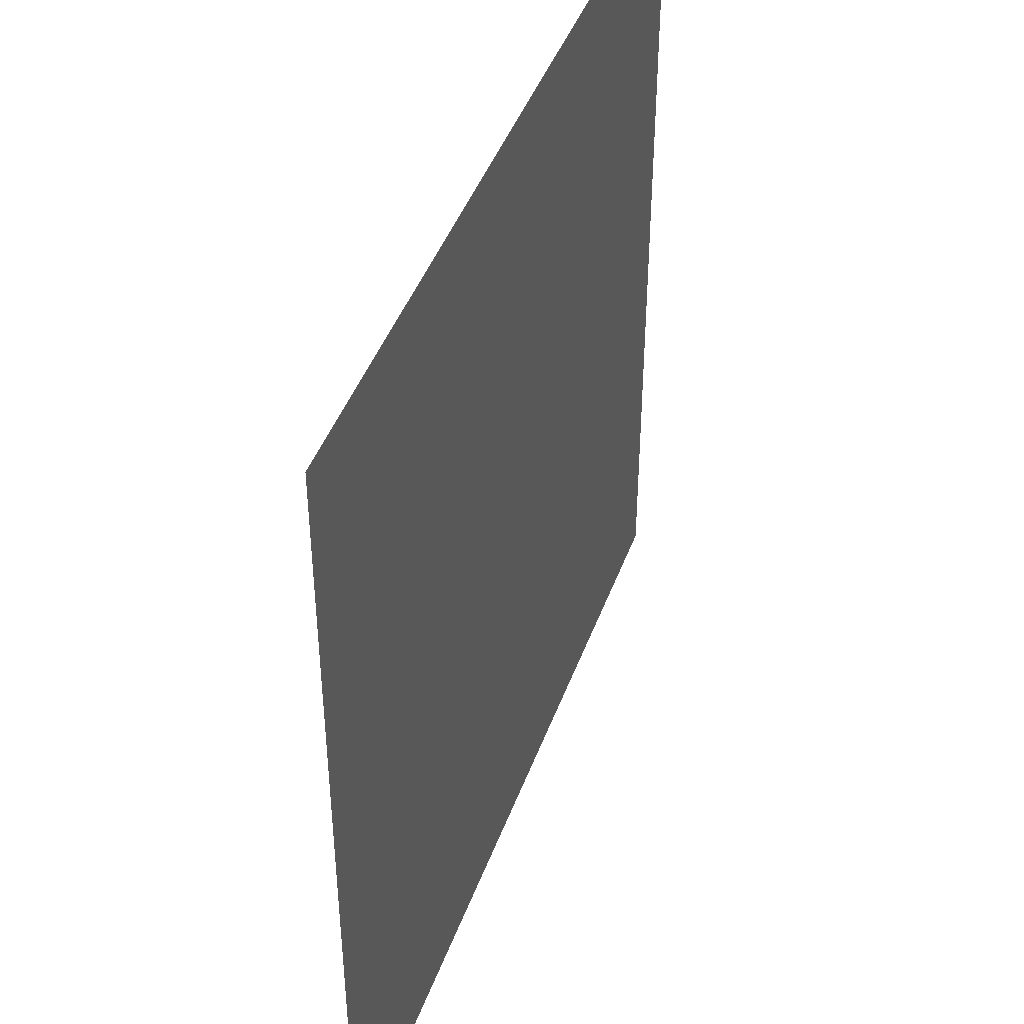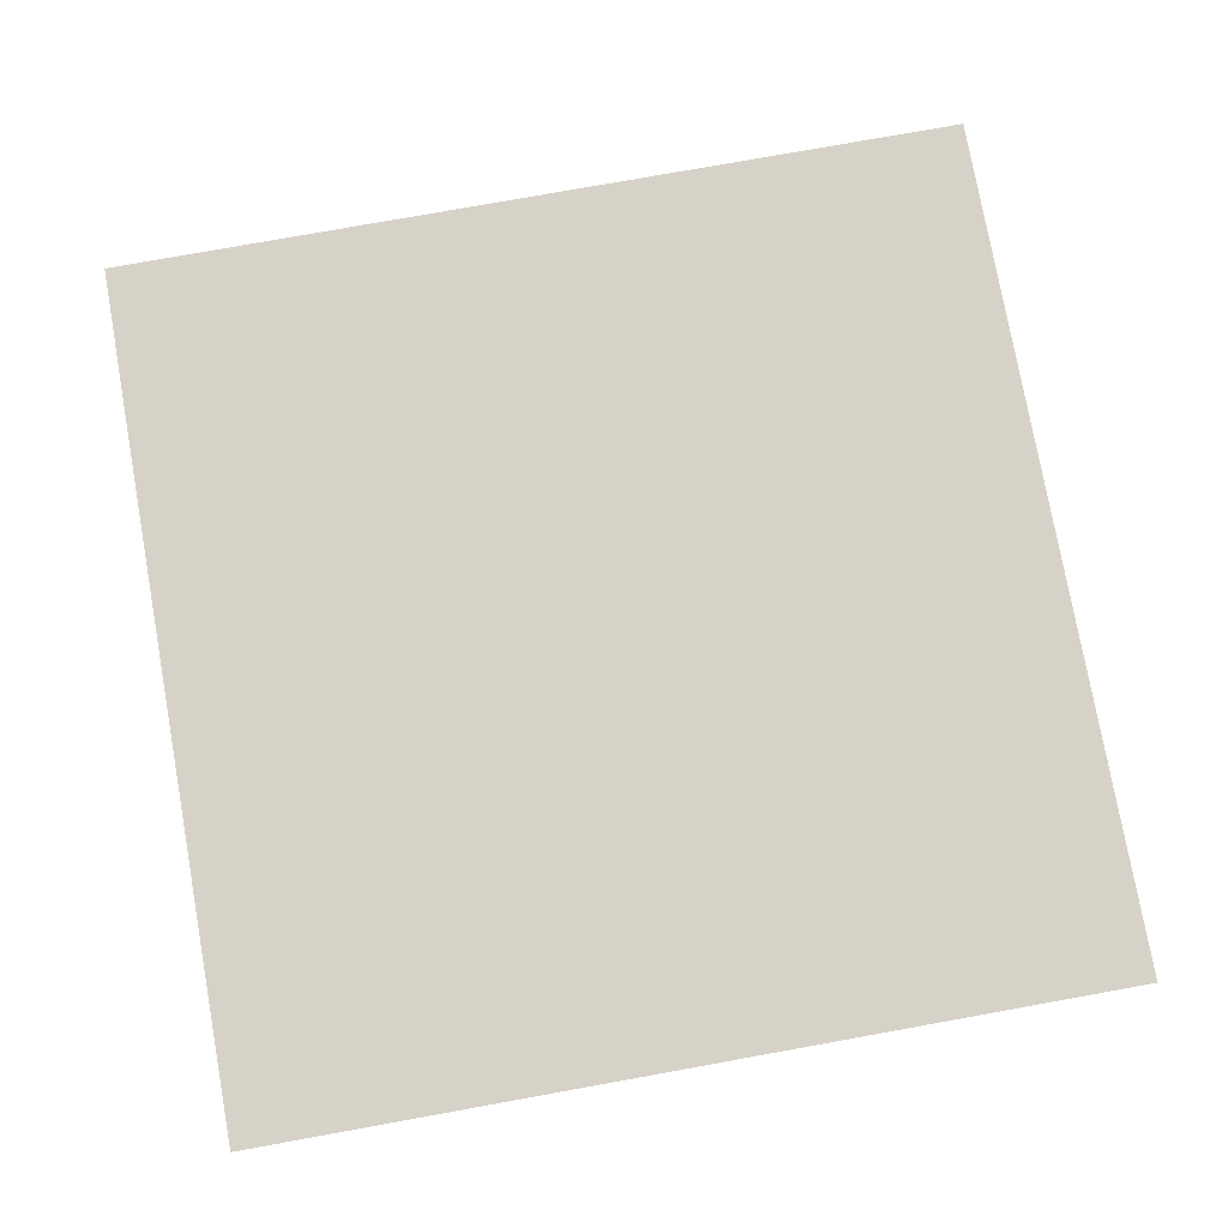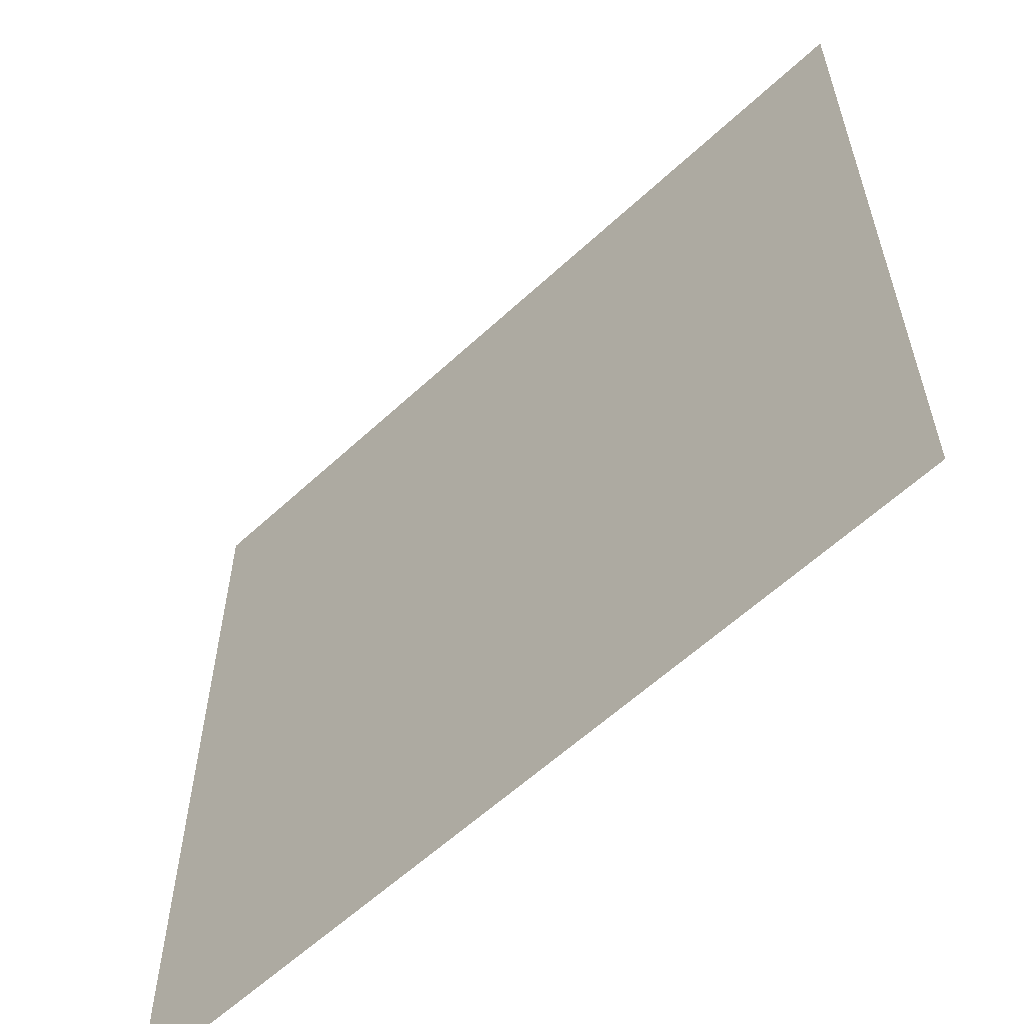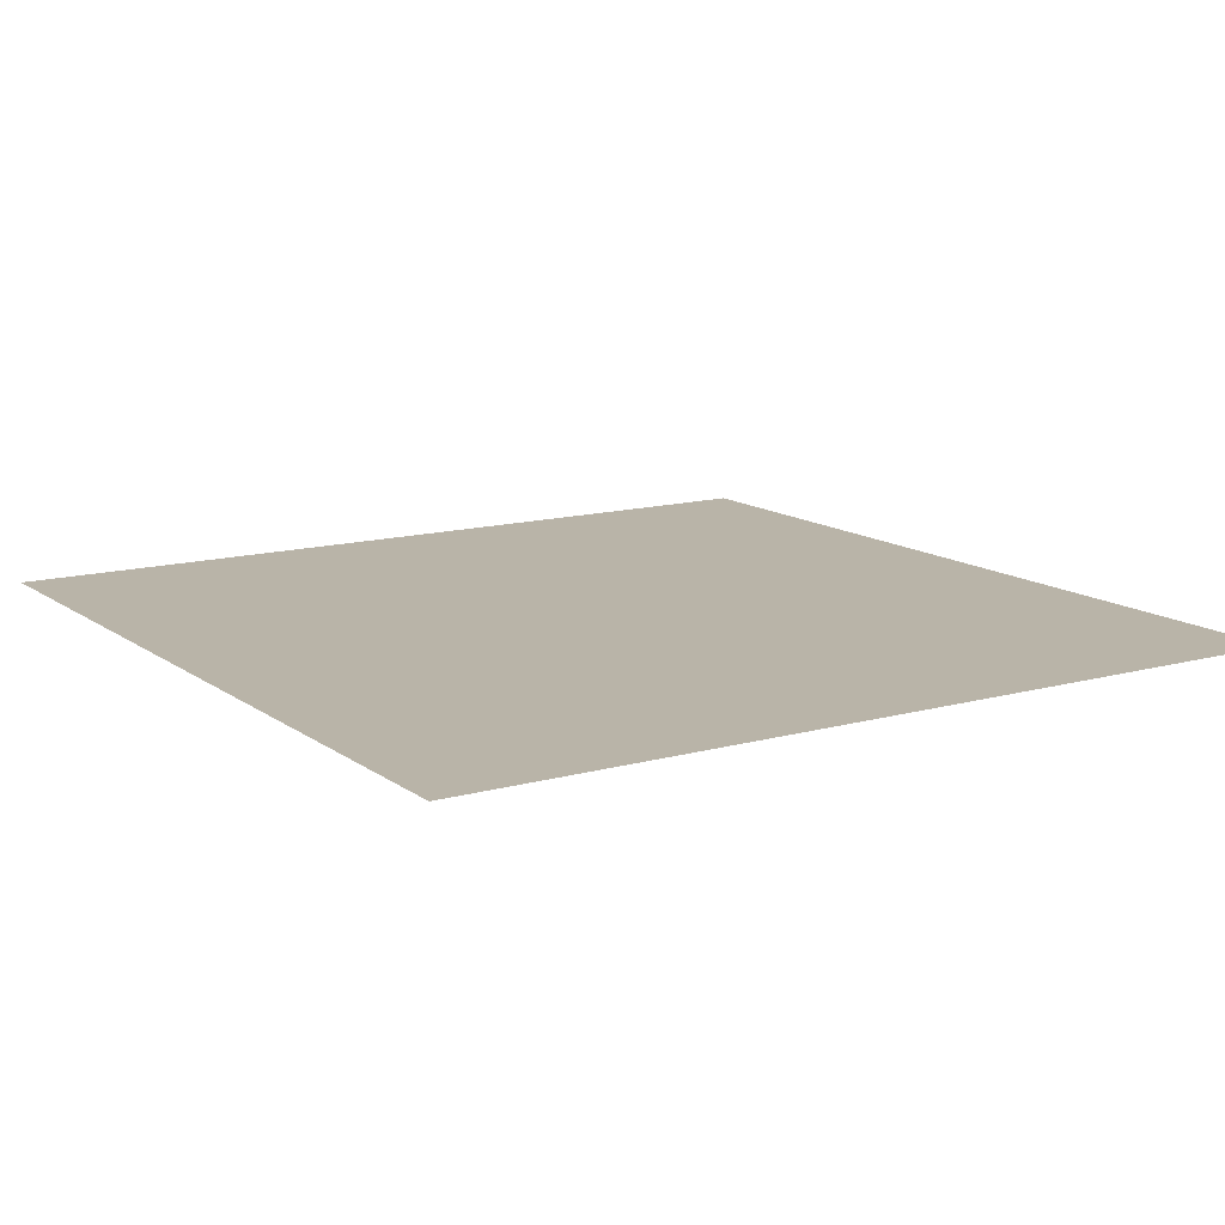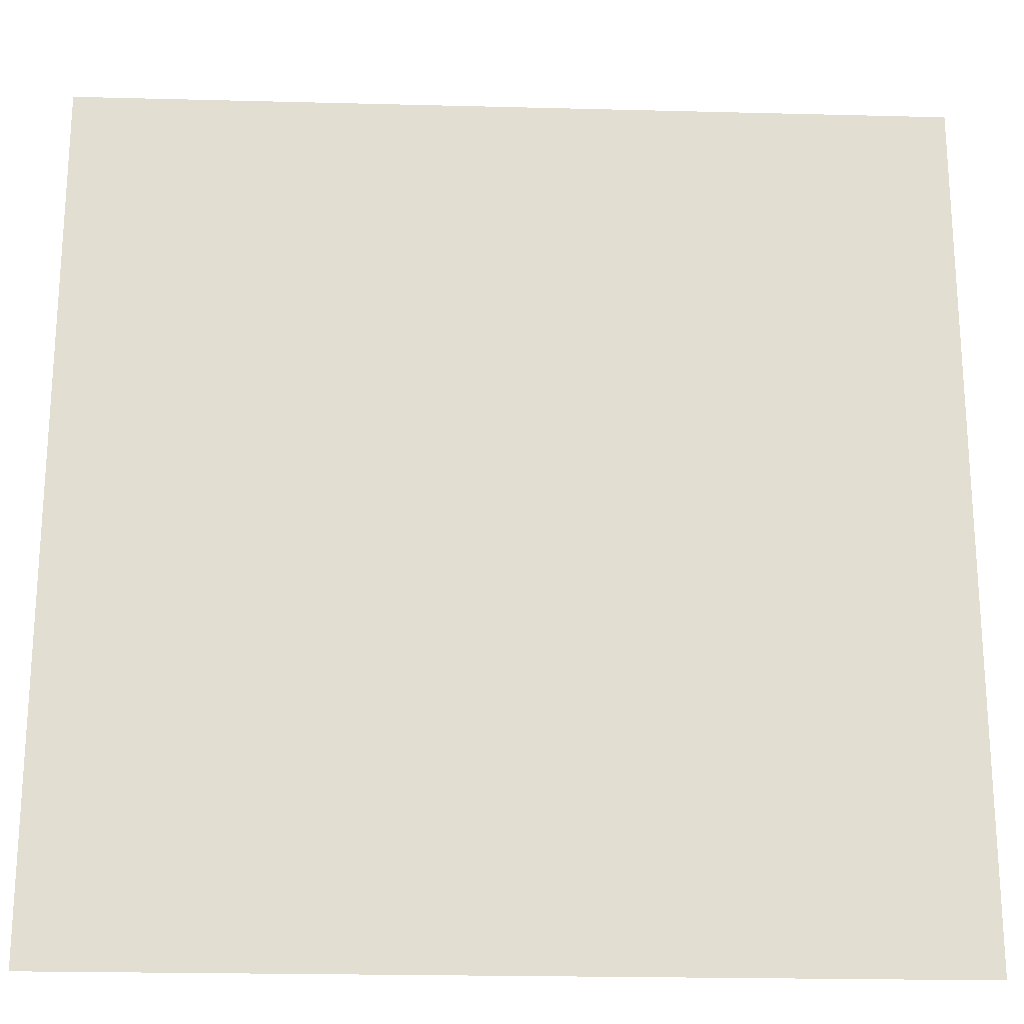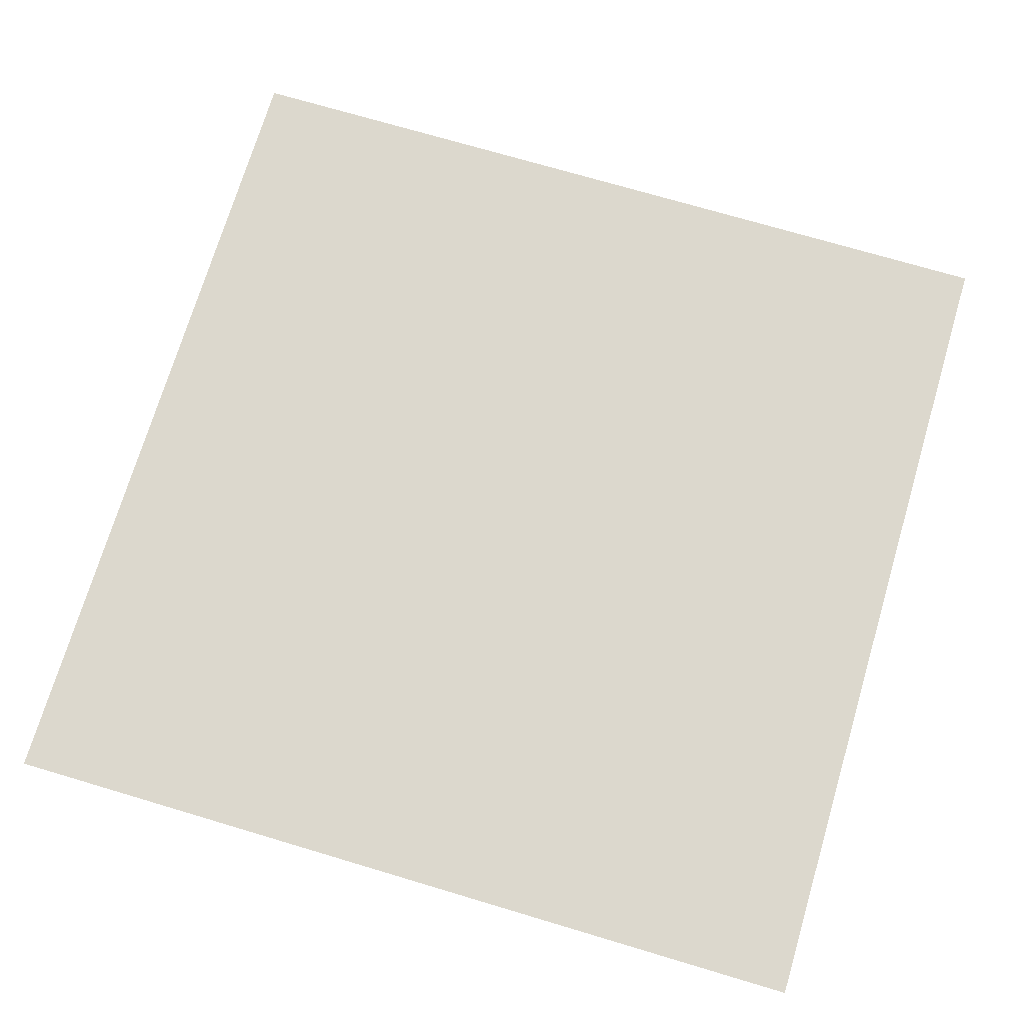
<metadata>
{"format":"obj","ext":"obj","renderer":"f3d","projection":"perspective","resolution":1024,"background":"white","views":[{"elev":44.0,"azim":-70.6,"up":"+Z"},{"elev":77.3,"azim":79.8,"up":"+Y"},{"elev":-59.6,"azim":43.6,"up":"+Z"},{"elev":13.2,"azim":-32.5,"up":"+Y"},{"elev":-21.8,"azim":-2.6,"up":"+Z"},{"elev":72.4,"azim":16.6,"up":"+Y"}]}
</metadata>
<code>
o gridxy_const_Grid
v -0.02607 0 0.02607
v 0.02607 0 0.02607
v -0.02607 0 -0.02607
v 0.02607 0 -0.02607
f 2 3 1
f 2 4 3

</code>
